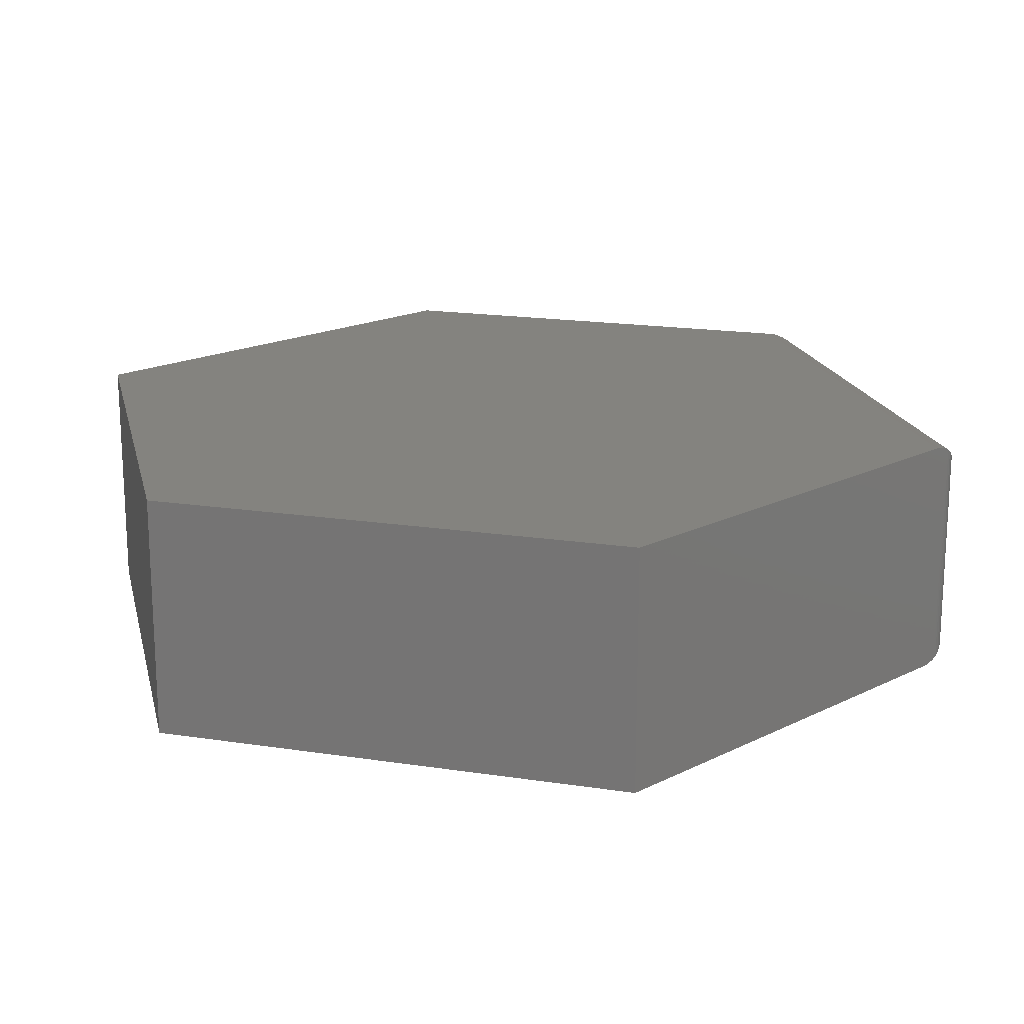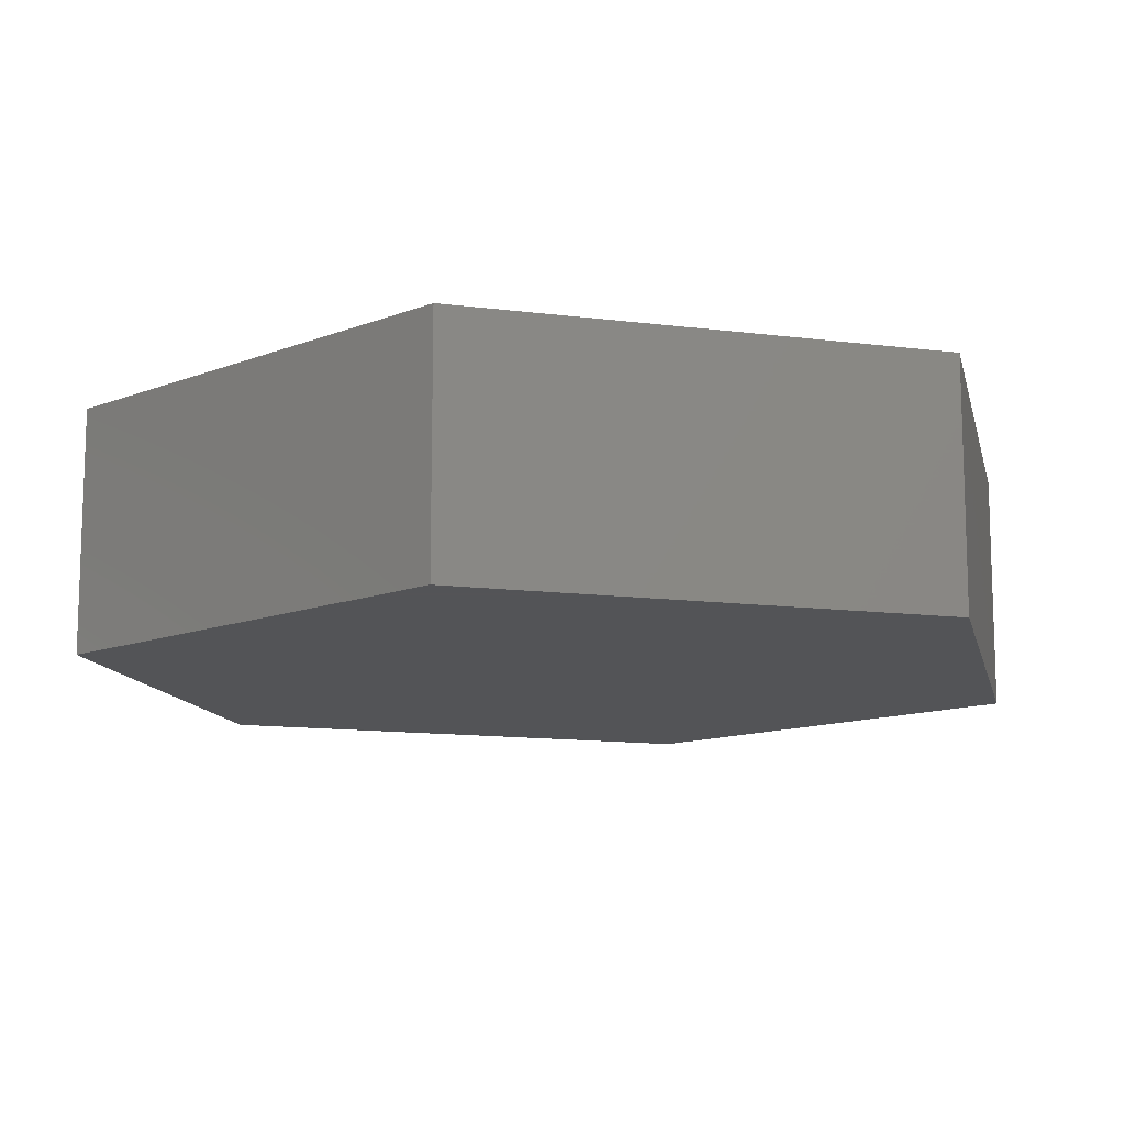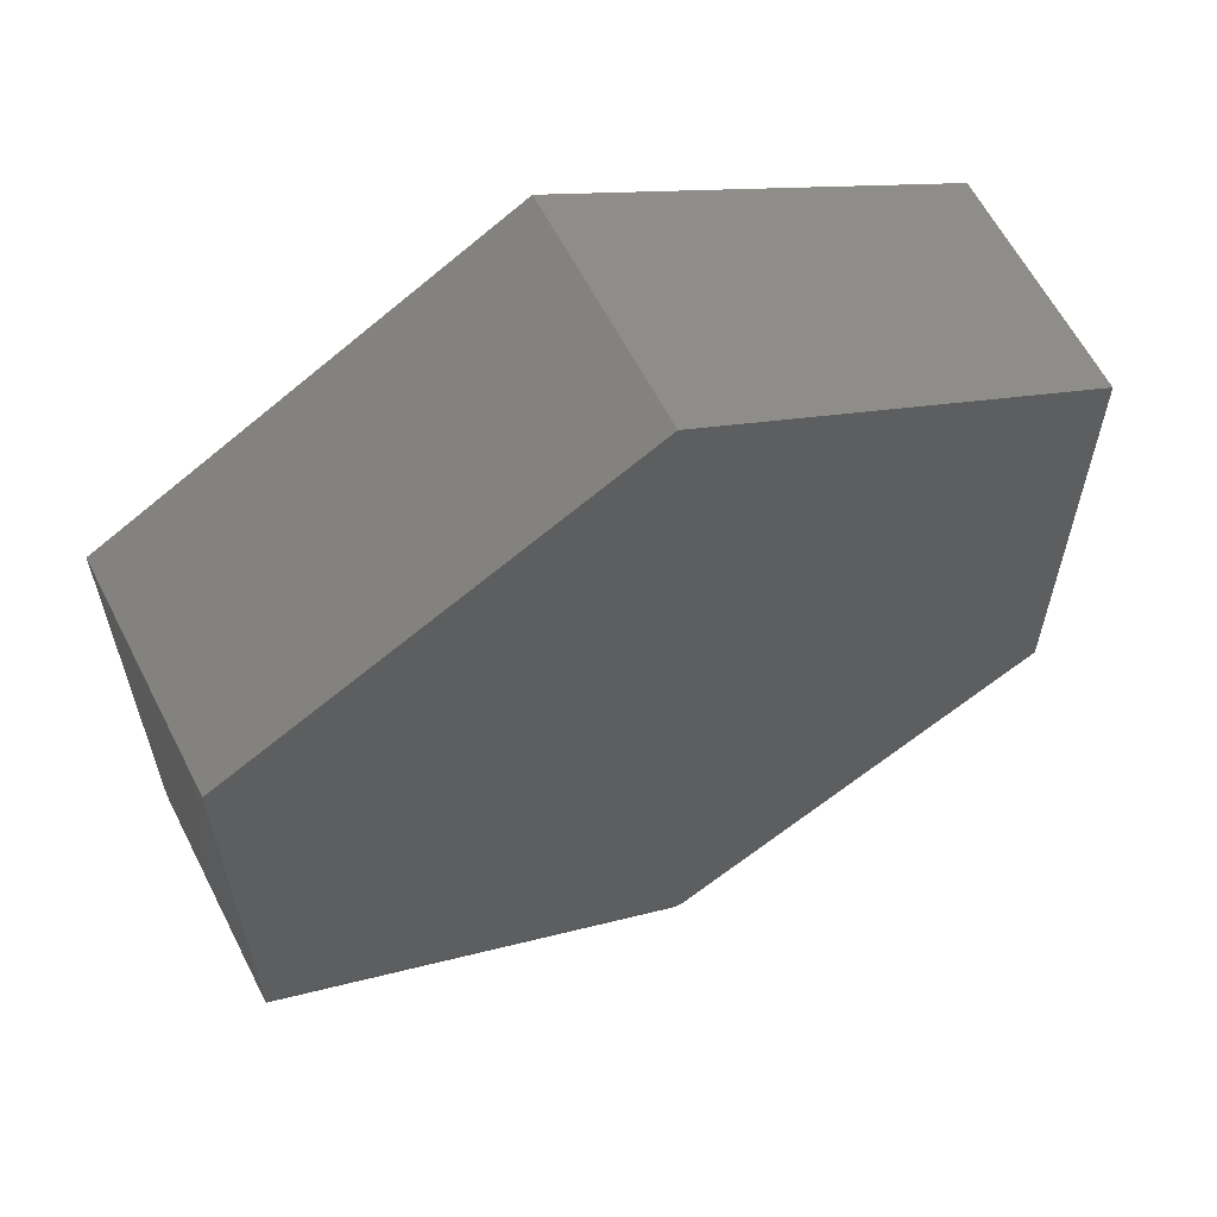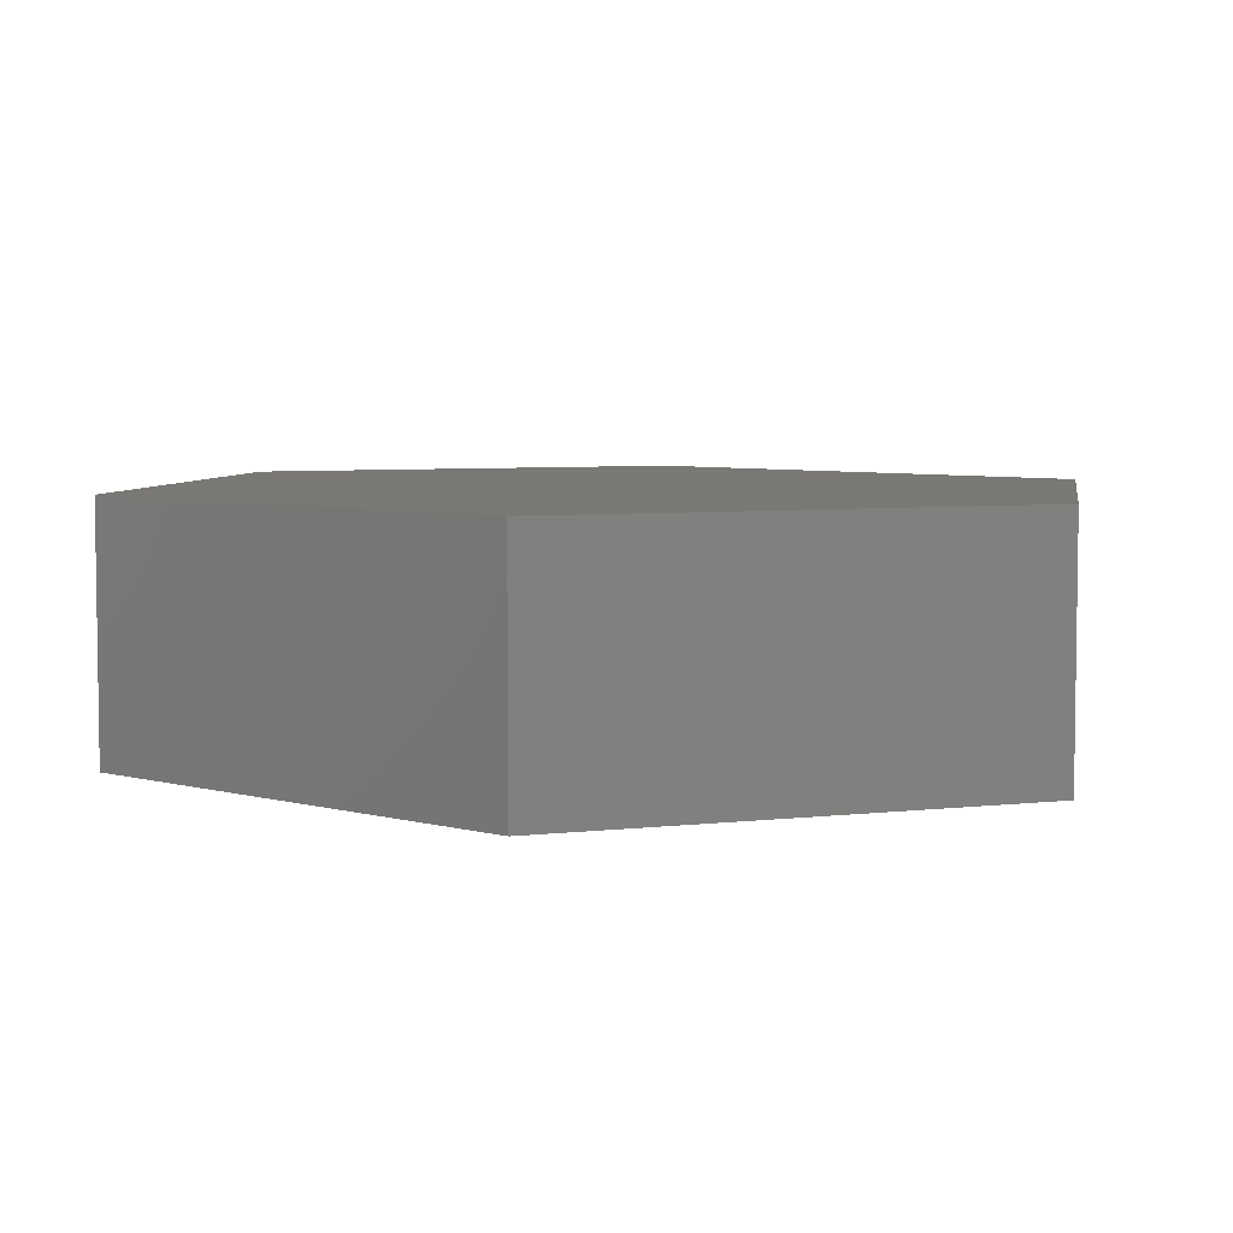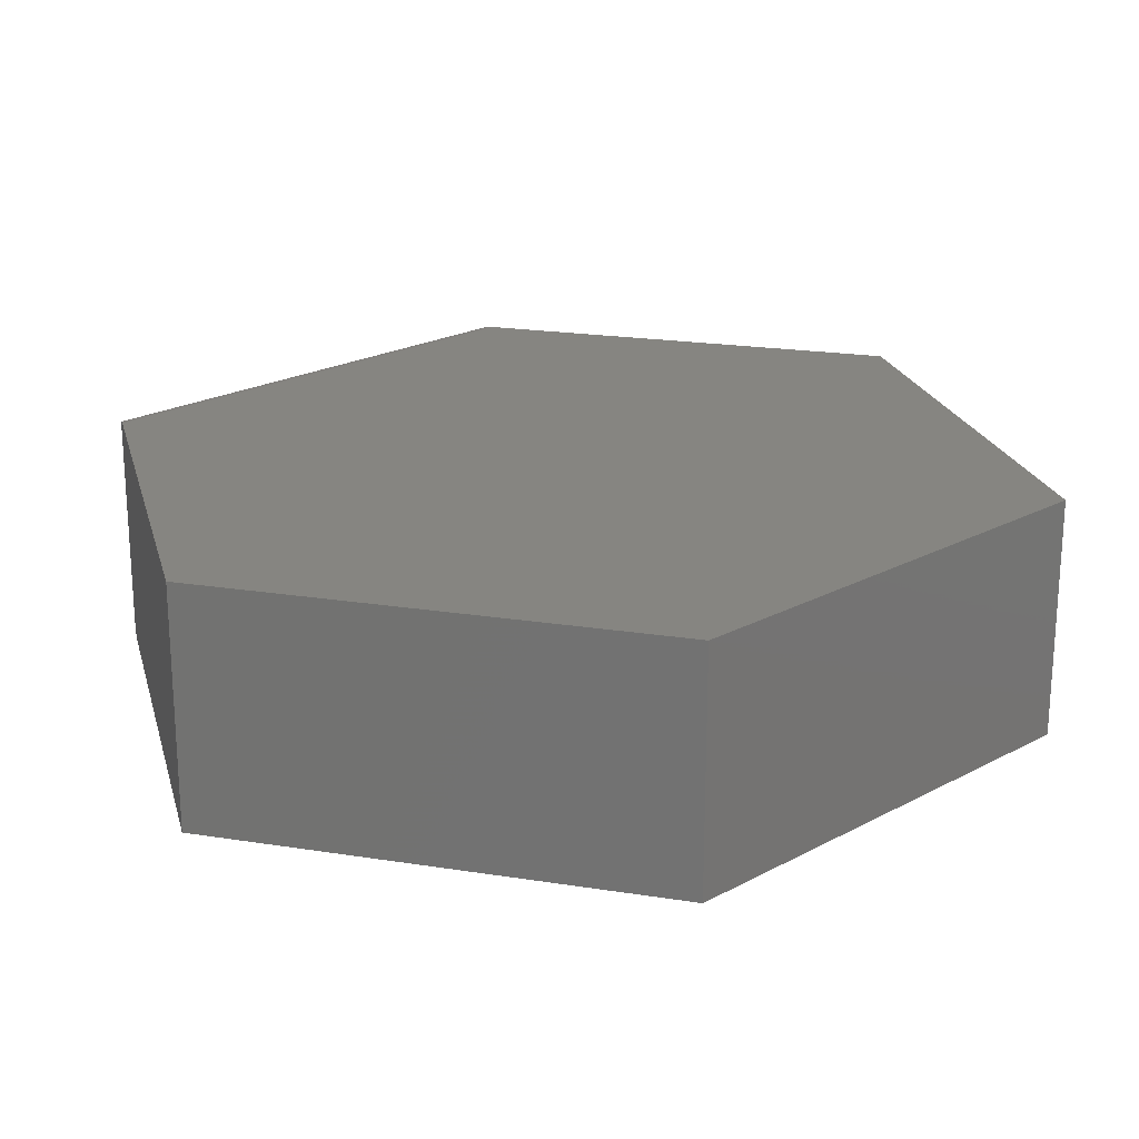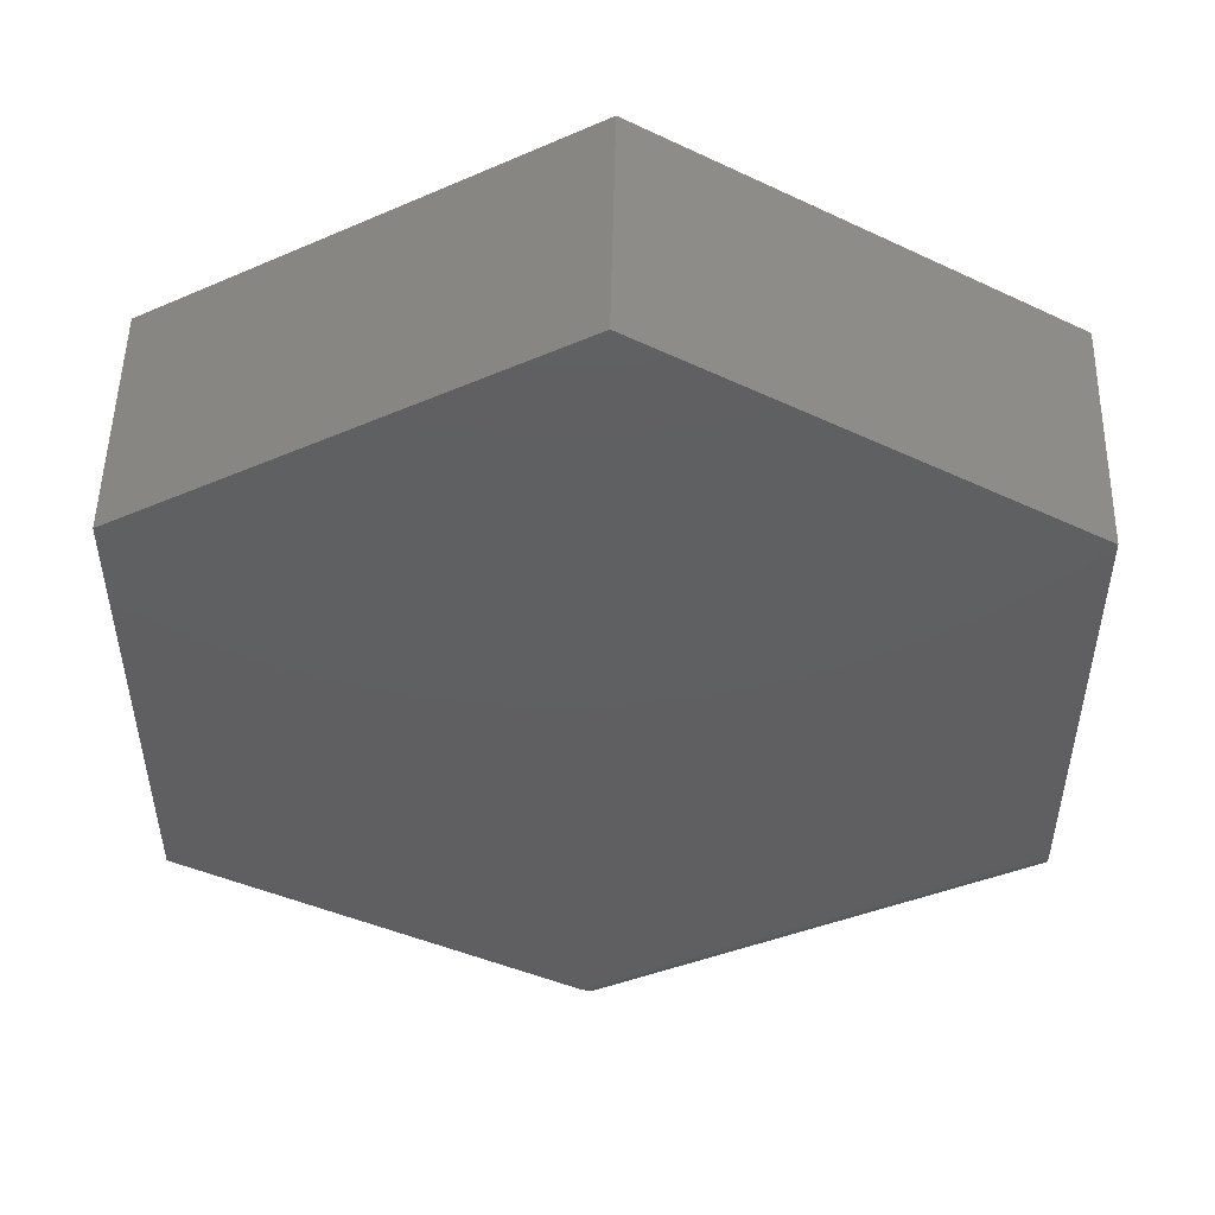
<metadata>
{"format":"stl","ext":"stl","renderer":"f3d","projection":"perspective","resolution":1024,"background":"white","views":[{"elev":18.2,"azim":-73.4,"up":"+Z"},{"elev":-12.4,"azim":-167.4,"up":"+Z"},{"elev":61.5,"azim":152.9,"up":"+Y"},{"elev":5.5,"azim":-110.1,"up":"+Z"},{"elev":21.5,"azim":165.8,"up":"+Z"},{"elev":50.8,"azim":1.2,"up":"+Y"}]}
</metadata>
<code>
# stl→obj: 56 verts, 108 faces
v 0.6484 -0.3209 0.375
v -0.6484 -0.375 0.375
v -0.04072 -0.7168 0.375
v -0.6484 0.3758 0.375
v 0.6484 0.3758 0.375
v 0.006826 0.7444 0.375
v -0.04072 -0.7168 0
v -0.6484 -0.375 0
v 0.6484 -0.3209 0
v 0.006826 0.7444 0
v 0.6484 0.3758 0
v -0.6484 0.3758 0
v 0.6484 -0.3294 0.0005801
v 0.6484 -0.3294 0.3744
v 0.6484 -0.3377 0.3727
v 0.6484 -0.3479 0.3688
v 0.6484 -0.3479 0.006229
v 0.6484 -0.3377 0.002309
v 0.02993 -0.7303 0.3281
v 0.02993 -0.7303 0.04688
v 0.6249 -0.3885 0.3281
v 0.6249 -0.3885 0.04688
v -0.0164 -0.7305 0.006597
v -0.01899 -0.7291 0.3698
v -0.01899 -0.7291 0.005184
v -0.0164 -0.7305 0.3684
v -0.02599 -0.7251 0.3727
v -0.02599 -0.7251 0.002309
v -0.03326 -0.721 0.3744
v -0.03326 -0.721 0.0005801
v 0.02115 -0.7342 0.0373
v 0.631 -0.3844 0.03954
v -0.0125 -0.7325 0.009001
v 0.6482 -0.3523 0.008606
v 0.6474 -0.3576 0.01197
v -0.006621 -0.7346 0.01302
v 0.646 -0.3626 0.01566
v -0.0007601 -0.736 0.01745
v 0.6442 -0.3673 0.01959
v 0.005487 -0.7365 0.02258
v 0.6419 -0.3717 0.02371
v 0.01153 -0.7363 0.02795
v 0.6364 -0.3792 0.03231
v 0.6482 -0.3523 0.3664
v 0.631 -0.3844 0.3355
v 0.6474 -0.3576 0.363
v 0.646 -0.3626 0.3593
v 0.6442 -0.3673 0.3554
v 0.6419 -0.3717 0.3513
v 0.6364 -0.3792 0.3427
v 0.02115 -0.7342 0.3377
v 0.01153 -0.7363 0.347
v 0.005487 -0.7365 0.3524
v -0.0007601 -0.736 0.3576
v -0.006621 -0.7346 0.362
v -0.0125 -0.7325 0.366
f 1 2 3
f 2 1 4
f 4 1 5
f 4 5 6
f 7 8 9
f 10 11 12
f 12 11 9
f 12 9 8
f 11 5 9
f 9 5 1
f 9 1 13
f 13 1 14
f 13 14 15
f 16 17 15
f 15 17 18
f 15 18 13
f 19 20 21
f 21 20 22
f 23 24 25
f 23 26 24
f 25 24 27
f 25 27 28
f 28 27 29
f 2 8 3
f 3 8 7
f 3 7 29
f 29 7 30
f 29 30 28
f 7 13 30
f 7 9 13
f 22 31 32
f 22 20 31
f 30 13 18
f 30 18 28
f 25 28 18
f 17 25 18
f 33 34 35
f 33 35 36
f 36 35 37
f 36 37 38
f 38 37 39
f 38 39 40
f 39 41 40
f 42 40 41
f 41 43 42
f 31 42 43
f 43 32 31
f 23 25 17
f 23 17 34
f 23 34 33
f 17 44 34
f 17 16 44
f 21 32 45
f 21 22 32
f 34 44 46
f 34 46 35
f 35 46 47
f 35 47 37
f 37 47 48
f 37 48 39
f 39 48 49
f 39 49 41
f 41 49 50
f 41 50 43
f 43 50 45
f 43 45 32
f 1 29 14
f 1 3 29
f 19 45 51
f 19 21 45
f 51 45 50
f 51 50 52
f 52 50 49
f 52 49 53
f 53 49 48
f 53 48 54
f 48 47 54
f 55 54 47
f 47 46 55
f 56 55 46
f 56 46 44
f 24 15 27
f 27 15 14
f 27 14 29
f 16 15 24
f 16 24 26
f 16 26 56
f 16 56 44
f 26 33 56
f 26 23 33
f 20 51 31
f 20 19 51
f 31 51 52
f 31 52 42
f 42 52 53
f 42 53 40
f 40 53 54
f 40 54 38
f 38 54 55
f 38 55 36
f 36 55 56
f 36 56 33
f 4 12 2
f 2 12 8
f 6 10 4
f 4 10 12
f 5 11 6
f 6 11 10

</code>
